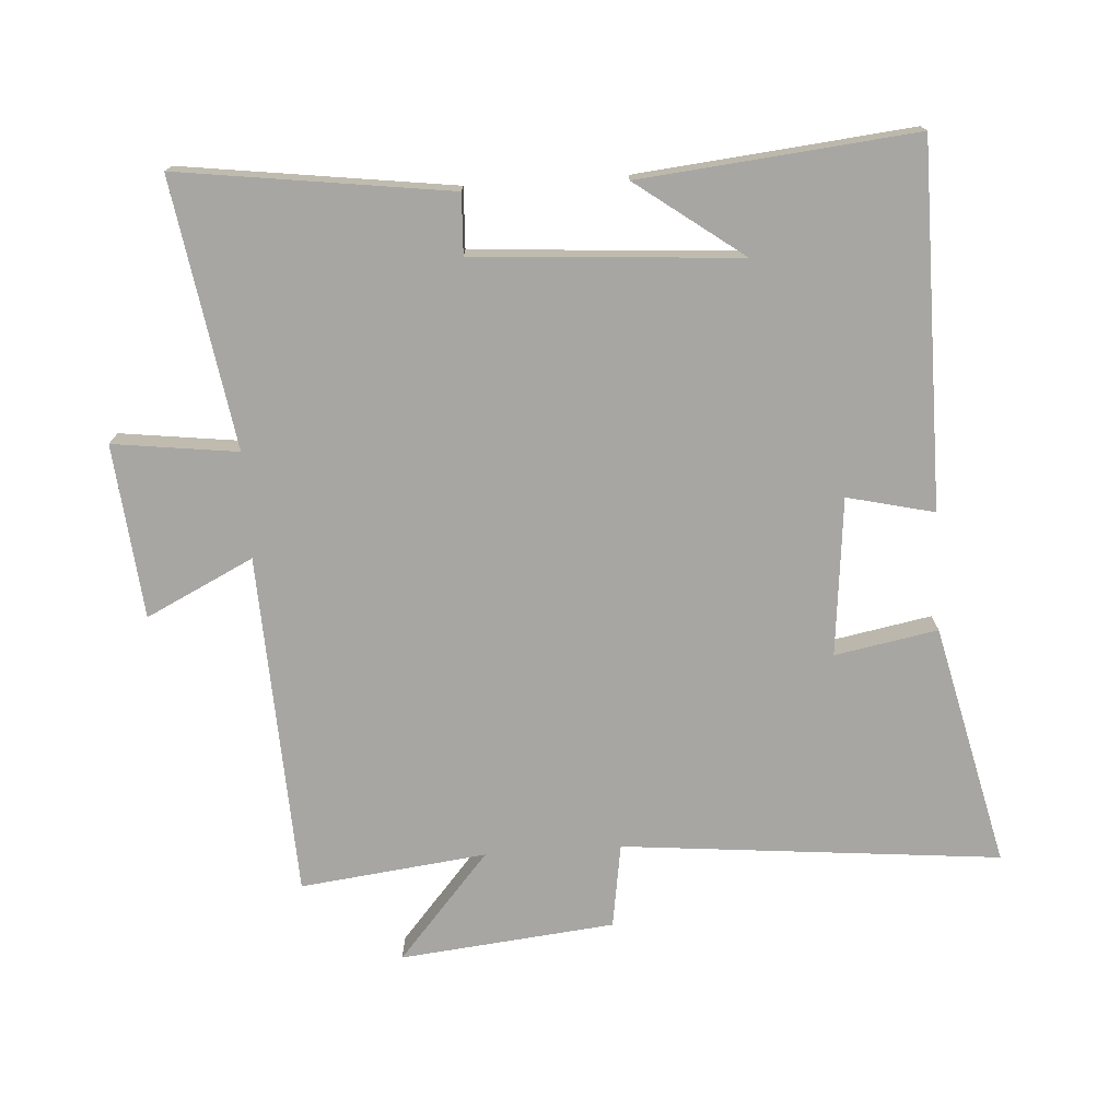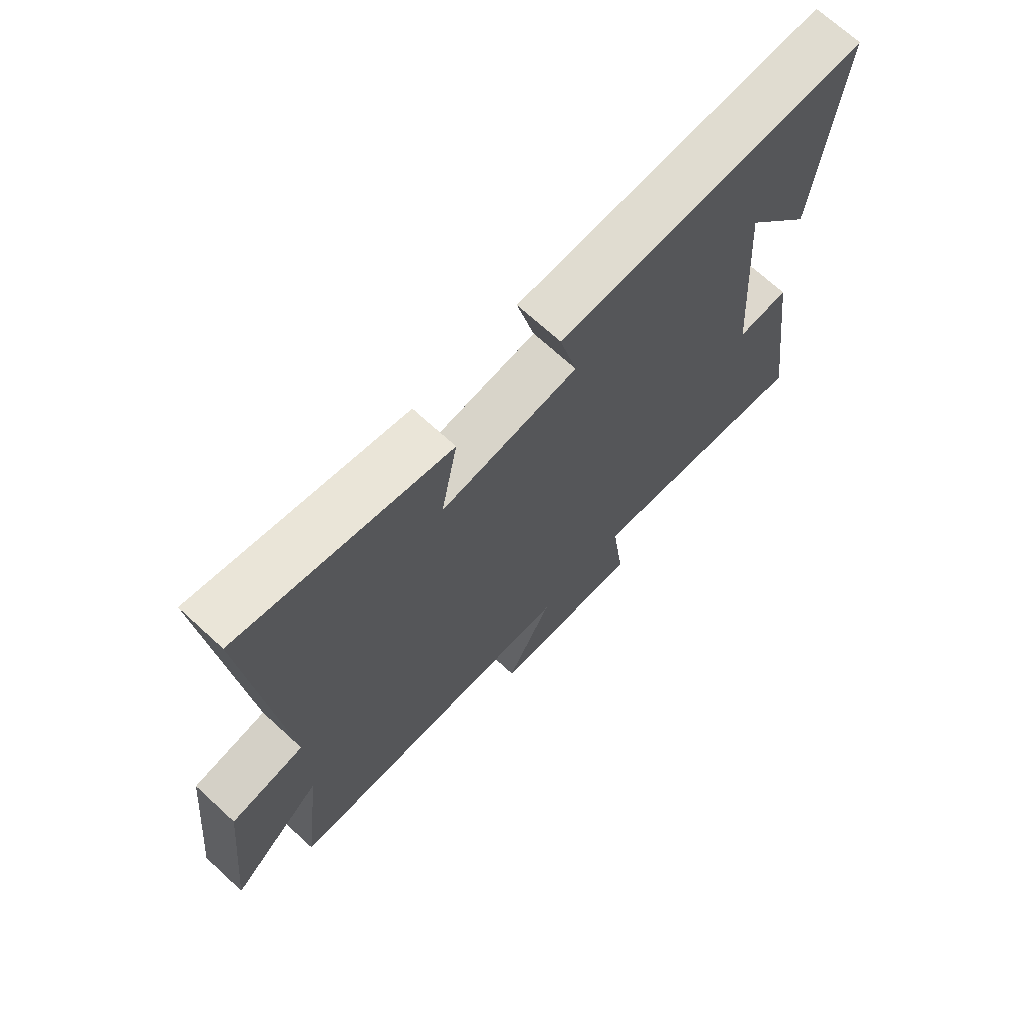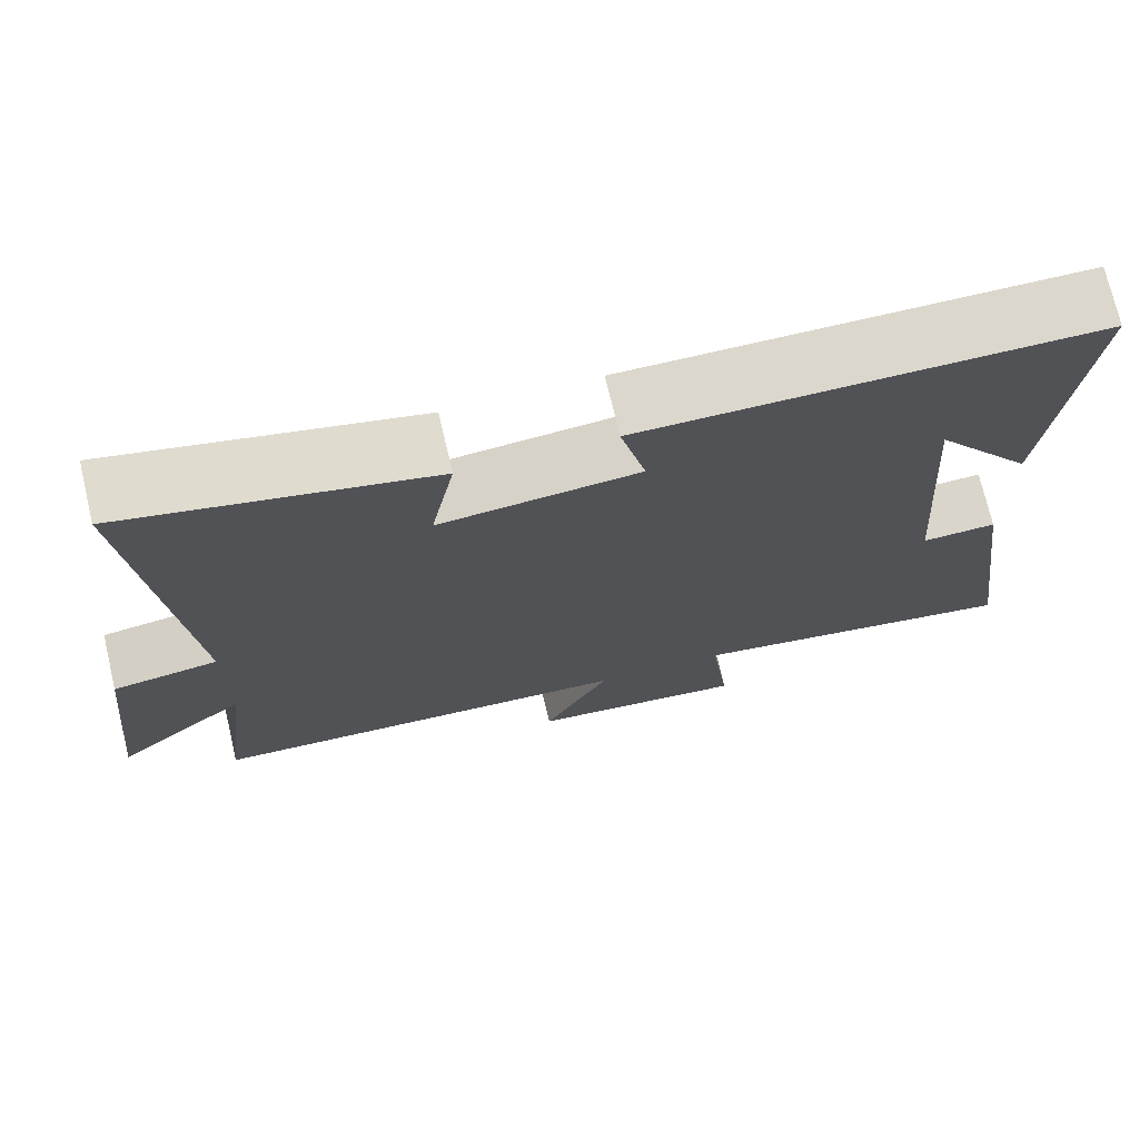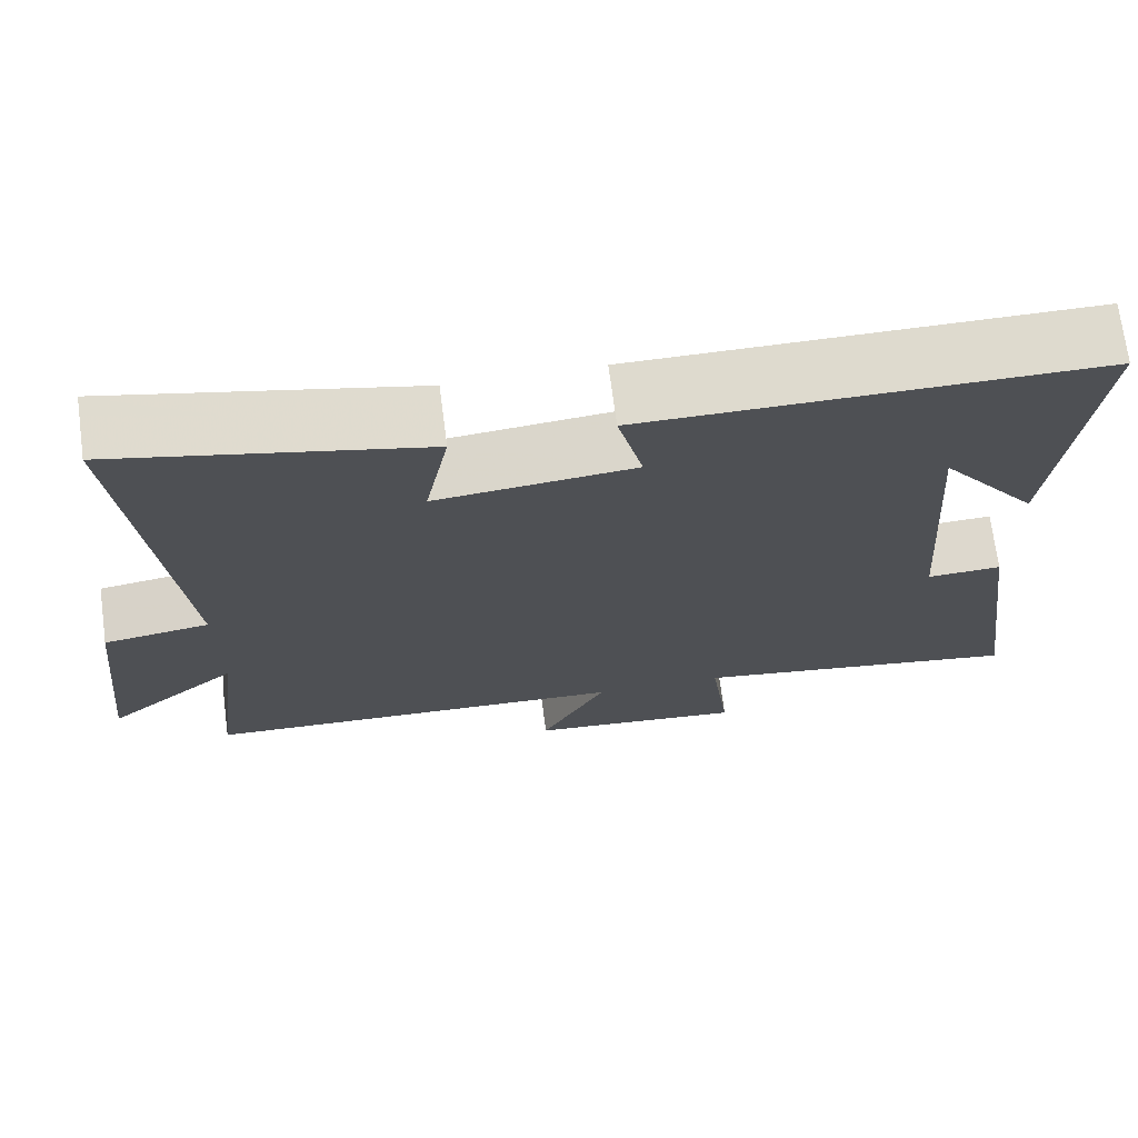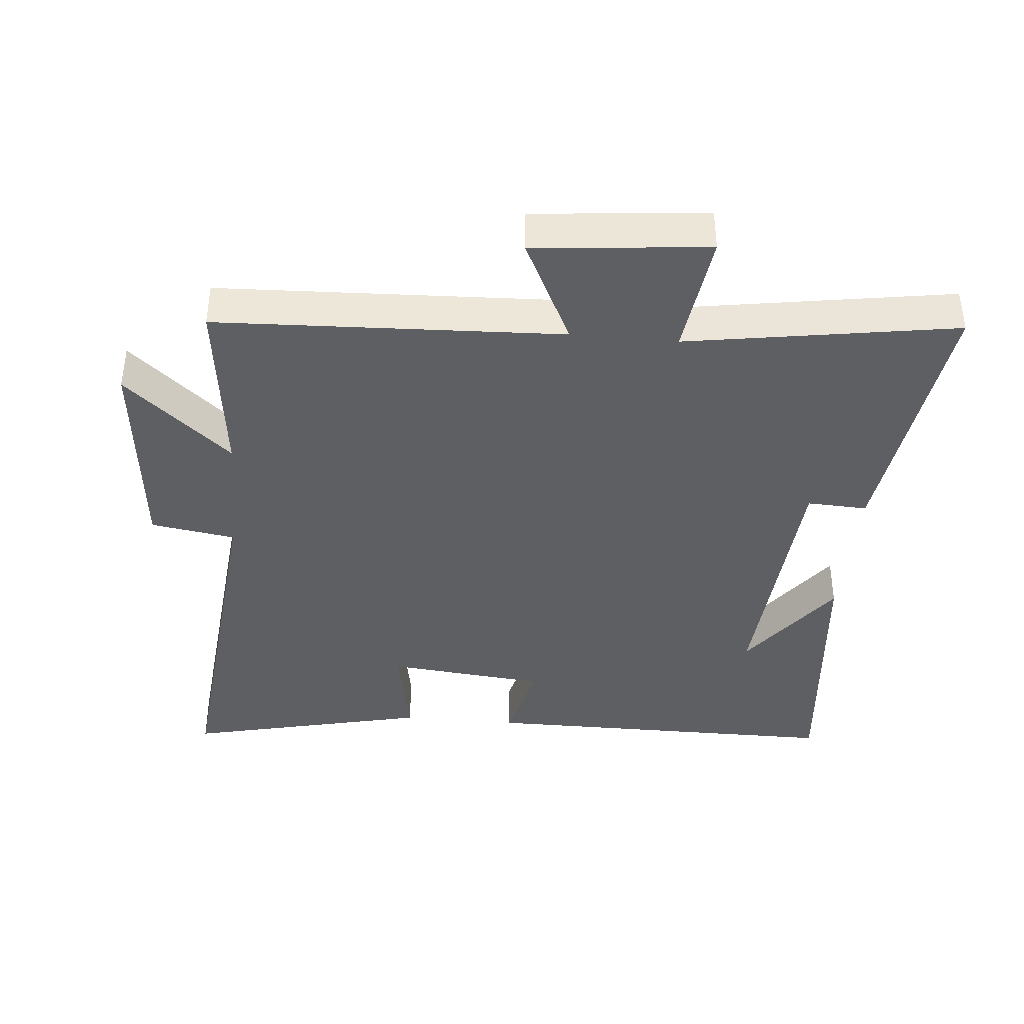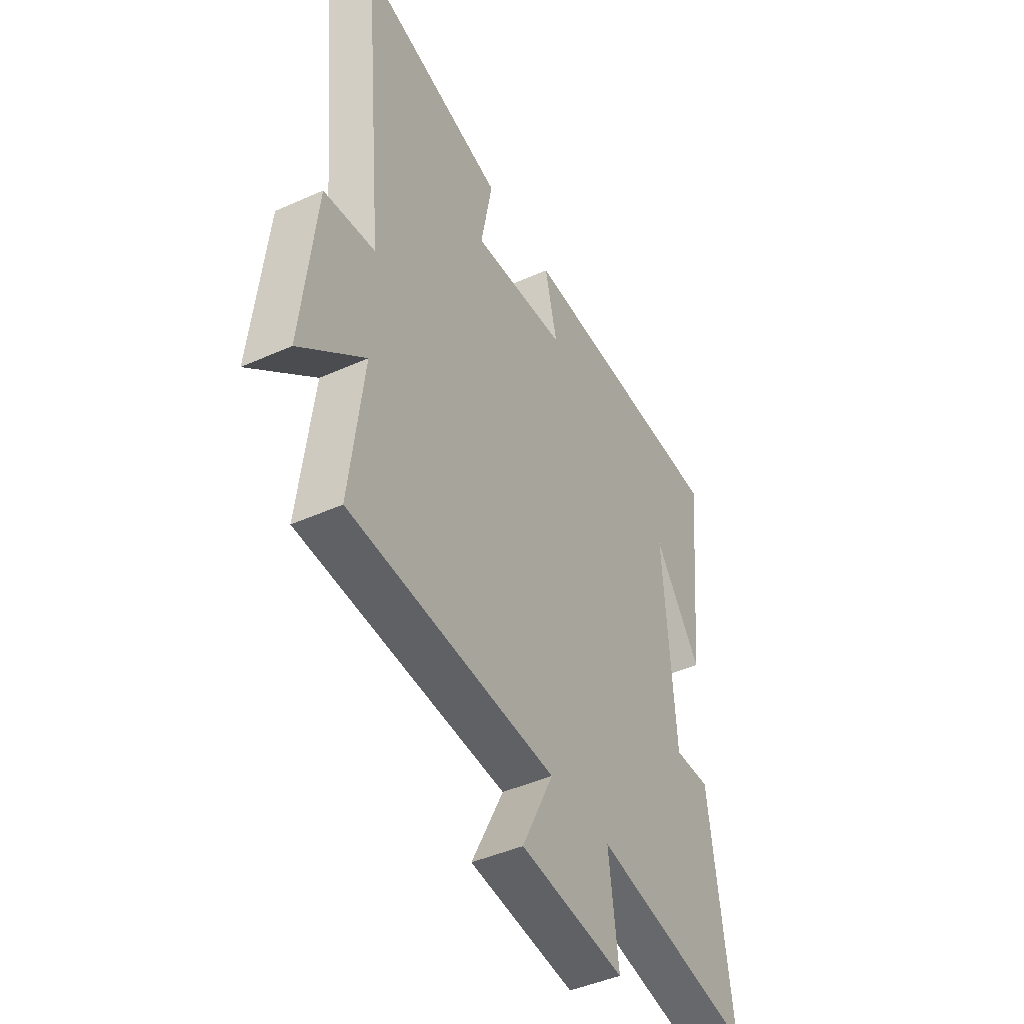
<metadata>
{"format":"obj","ext":"obj","renderer":"f3d","projection":"perspective","resolution":1024,"background":"white","views":[{"elev":-74.2,"azim":-86.3,"up":"+Y"},{"elev":69.8,"azim":132.6,"up":"+Z"},{"elev":72.9,"azim":166.8,"up":"+Z"},{"elev":71.2,"azim":172.5,"up":"+Z"},{"elev":-39.8,"azim":174.7,"up":"+Y"},{"elev":-44.7,"azim":117.6,"up":"+Z"}]}
</metadata>
<code>
v -0.542 0.07 0.499
v 0.007 0.07 0.5
v -0.024 0.07 0.368
v 0.216 0.07 0.344
v 0.187 0.07 0.5
v 0.555 0.07 0.586
v 0.5 0.07 0.012
v 0.628 0.07 -0.008
v 0.662 0.07 -0.334
v 0.5 0.07 -0.194
v 0.534 0.07 -0.477
v 0.012 0.07 -0.5
v 0.092 0.07 -0.663
v -0.172 0.07 -0.689
v -0.148 0.07 -0.5
v -0.555 0.07 -0.566
v -0.5 0.07 -0.154
v -0.409 0.07 -0.158
v -0.381 0.07 0.244
v -0.5 0.07 0.082
v -0.542 0 0.499
v 0.007 0 0.5
v -0.024 0 0.368
v 0.216 0 0.344
v 0.187 0 0.5
v 0.555 0 0.586
v 0.5 0 0.012
v 0.628 0 -0.008
v 0.662 0 -0.334
v 0.5 0 -0.194
v 0.534 0 -0.477
v 0.012 0 -0.5
v 0.092 0 -0.663
v -0.172 0 -0.689
v -0.148 0 -0.5
v -0.555 0 -0.566
v -0.5 0 -0.154
v -0.409 0 -0.158
v -0.381 0 0.244
v -0.5 0 0.082
f 19 20 1
f 15 16 17 18
f 15 18 19
f 12 13 14 15
f 10 11 12 15
f 10 15 19
f 7 8 9 10
f 7 10 19 1
f 4 5 6 7
f 3 4 7
f 1 2 3
f 1 3 7
f 21 40 39
f 38 37 36 35
f 39 38 35
f 35 34 33 32
f 35 32 31 30
f 39 35 30
f 30 29 28 27
f 21 39 30 27
f 27 26 25 24
f 27 24 23
f 23 22 21
f 27 23 21
f 1 21 22 2
f 2 22 23 3
f 3 23 24 4
f 4 24 25 5
f 5 25 26 6
f 6 26 27 7
f 7 27 28 8
f 8 28 29 9
f 9 29 30 10
f 10 30 31 11
f 11 31 32 12
f 12 32 33 13
f 13 33 34 14
f 14 34 35 15
f 15 35 36 16
f 16 36 37 17
f 17 37 38 18
f 18 38 39 19
f 19 39 40 20
f 20 40 21 1

</code>
